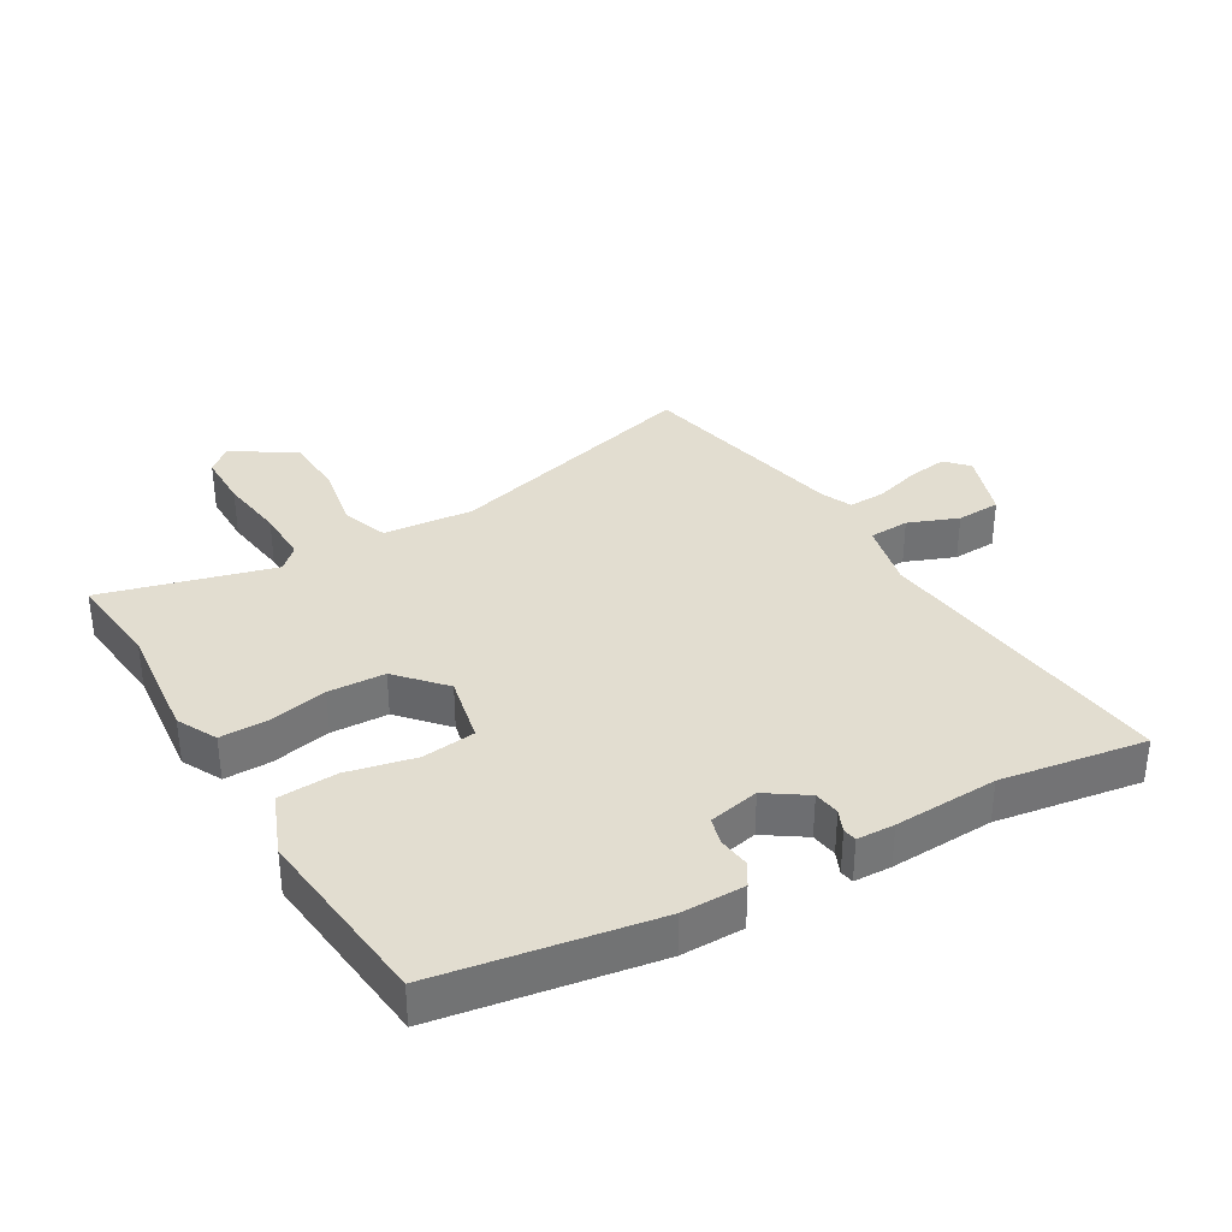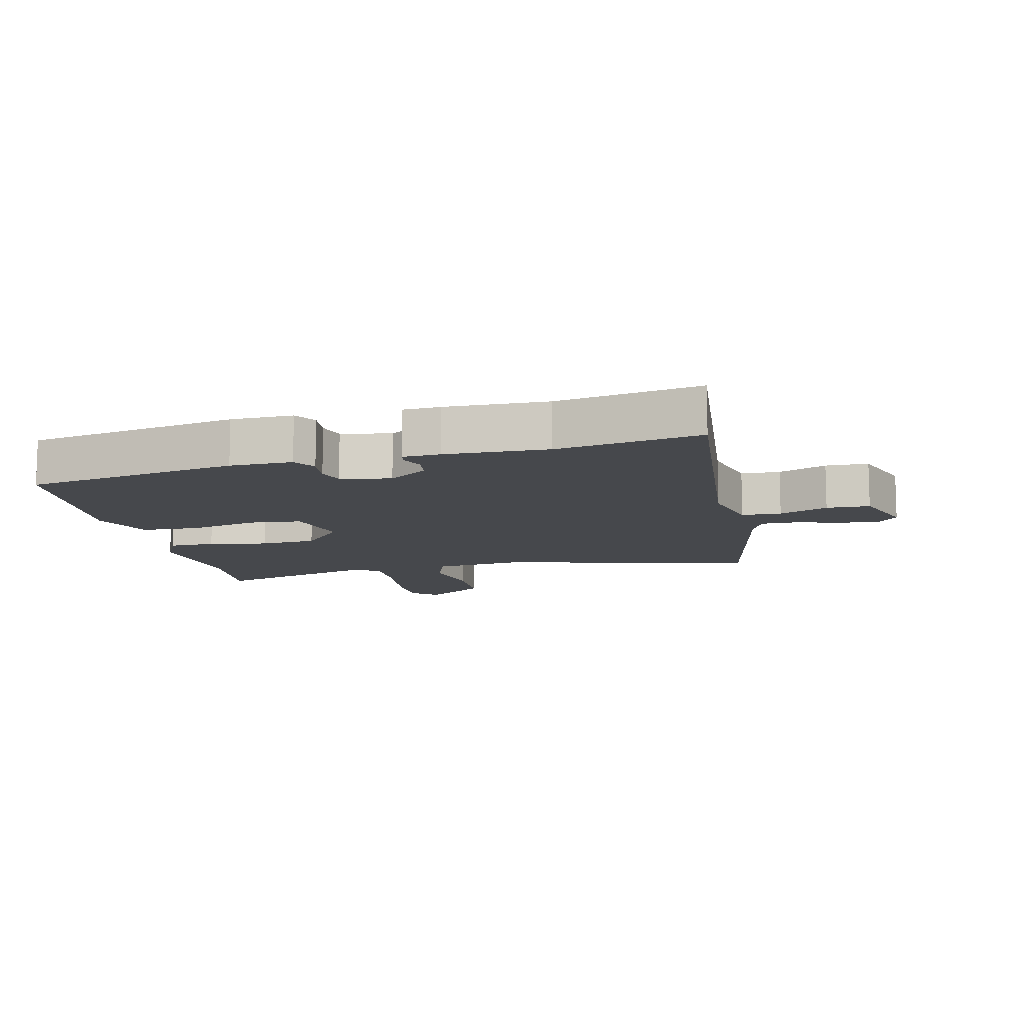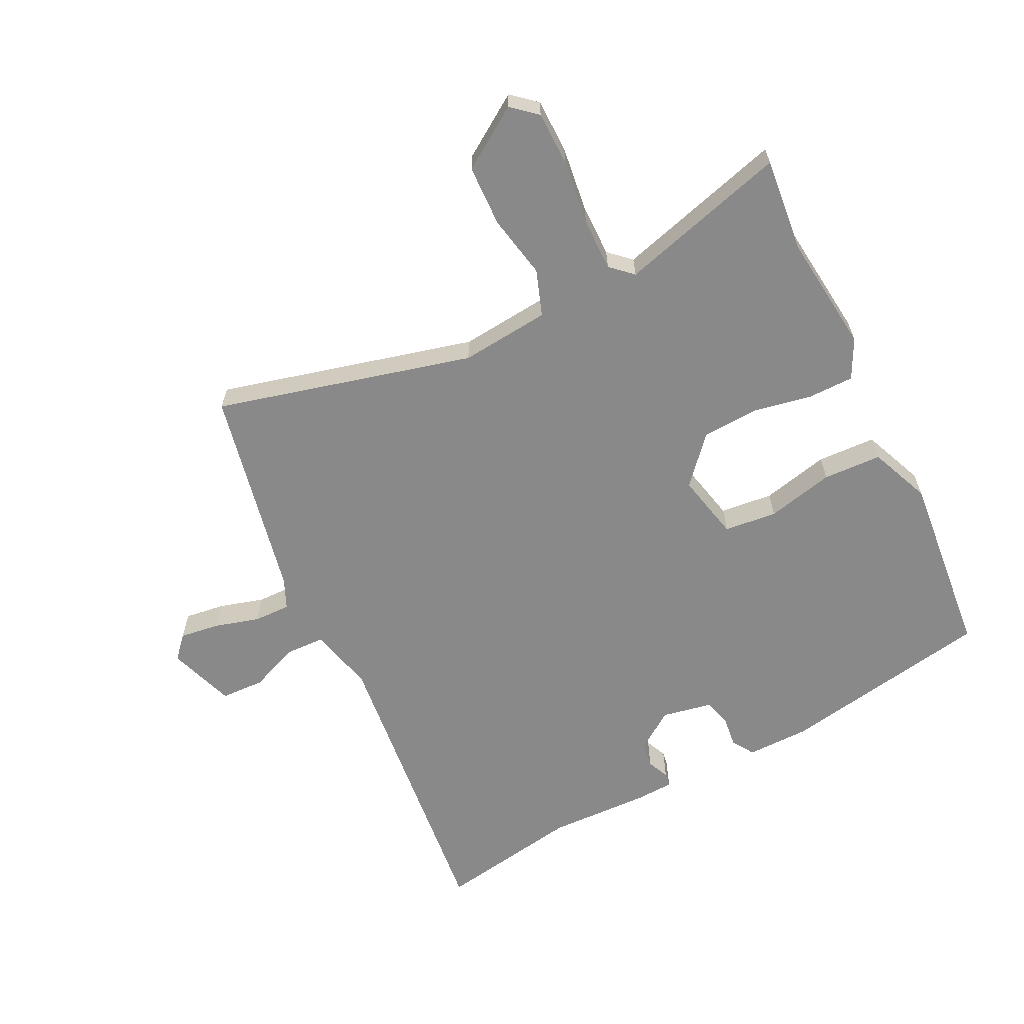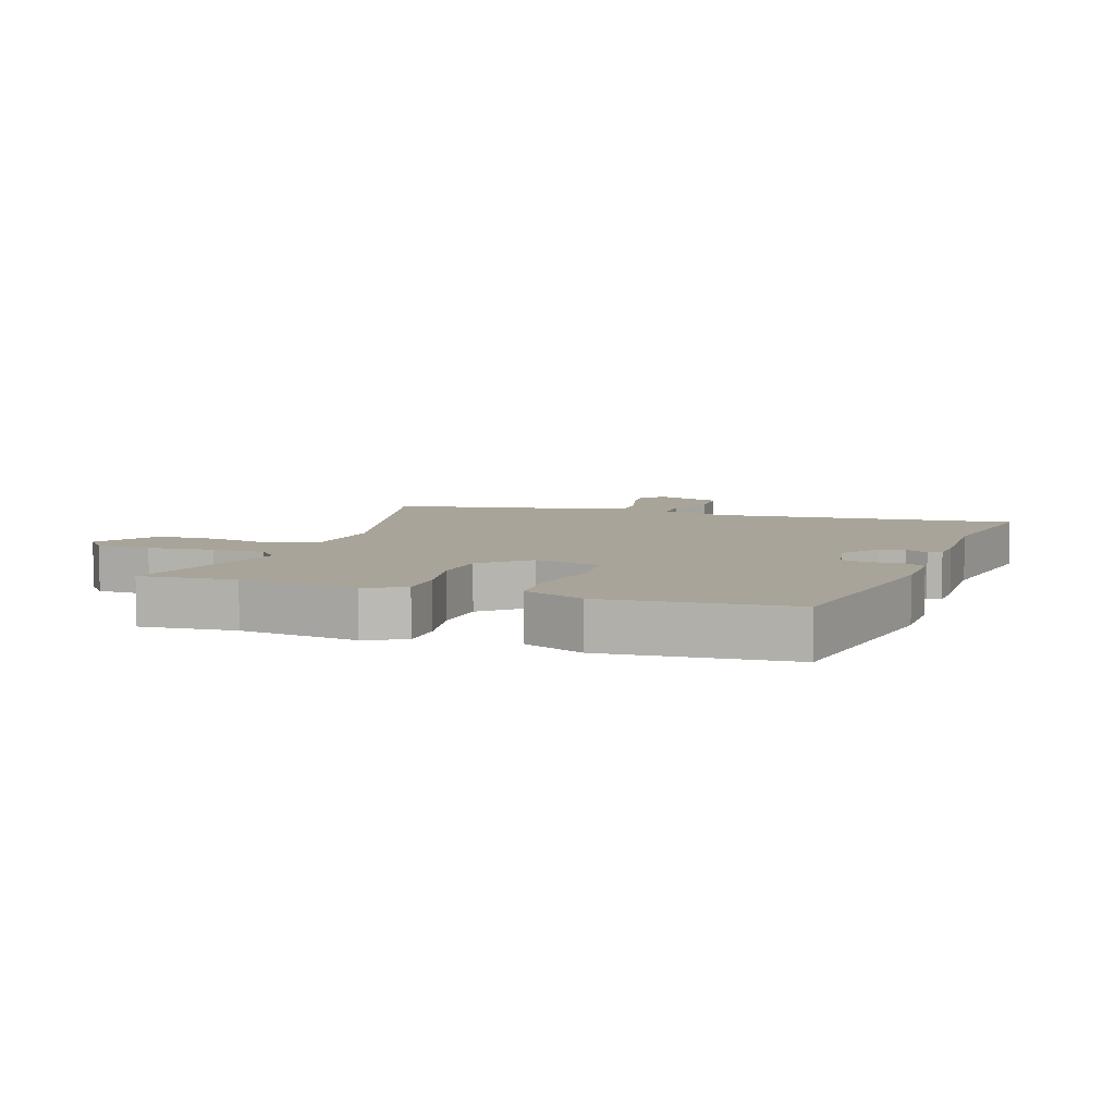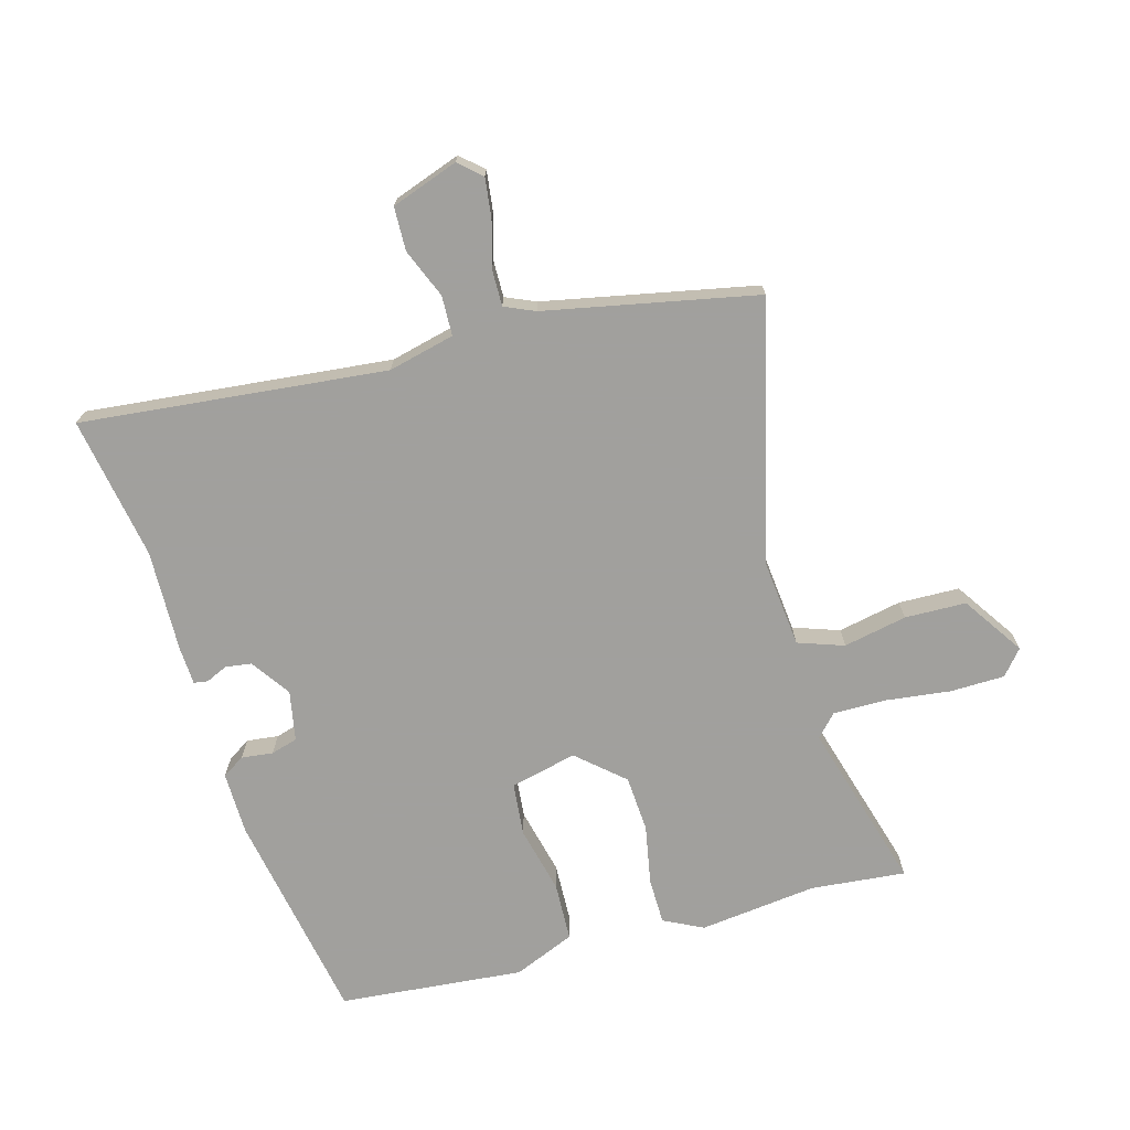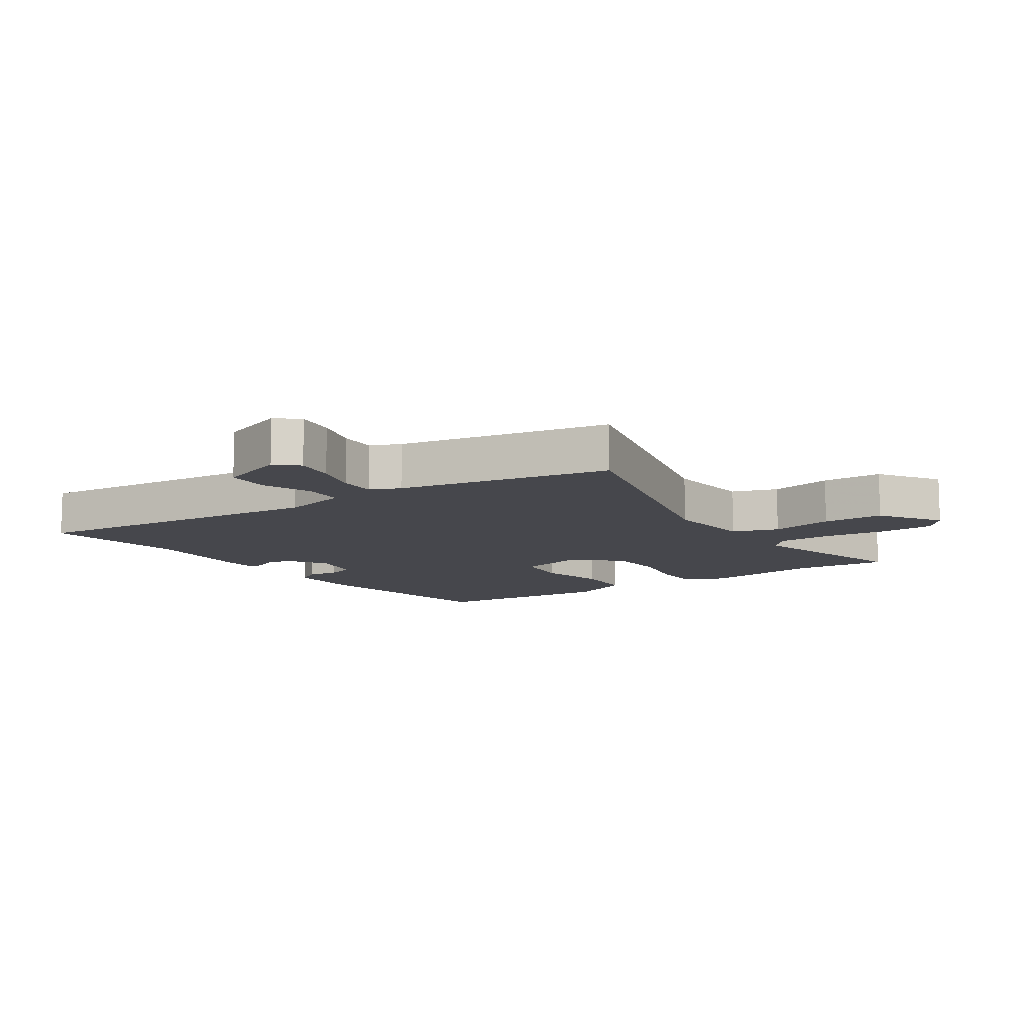
<metadata>
{"format":"obj","ext":"obj","renderer":"f3d","projection":"perspective","resolution":1024,"background":"white","views":[{"elev":35.2,"azim":147.9,"up":"+Y"},{"elev":-11.1,"azim":-167.7,"up":"+Y"},{"elev":-63.1,"azim":25.2,"up":"+Y"},{"elev":7.2,"azim":108.1,"up":"+Y"},{"elev":-71.7,"azim":-75.3,"up":"+Y"},{"elev":-10.9,"azim":-56.7,"up":"+Y"}]}
</metadata>
<code>
v -0.478 0.07 0.546
v -0.069 0.07 0.45
v 0.072 0.07 0.467
v 0.096 0.07 0.54
v 0.074 0.07 0.64
v 0.075 0.07 0.737
v 0.17 0.07 0.803
v 0.21 0.07 0.77
v 0.213 0.07 0.684
v 0.202 0.07 0.581
v 0.203 0.07 0.497
v 0.238 0.07 0.466
v 0.504 0.07 0.547
v 0.492 0.07 0.397
v 0.517 0.07 0.211
v 0.487 0.07 0.148
v 0.414 0.07 0.146
v 0.32 0.07 0.162
v 0.231 0.07 0.155
v 0.168 0.07 0.081
v 0.194 0.07 -0.024
v 0.278 0.07 -0.031
v 0.384 0.07 -0.004
v 0.477 0.07 -0.006
v 0.519 0.07 -0.102
v 0.497 0.07 -0.395
v 0.16 0.07 -0.462
v 0.061 0.07 -0.465
v 0.038 0.07 -0.43
v 0.043 0.07 -0.38
v 0.03 0.07 -0.338
v -0.05 0.07 -0.324
v -0.111 0.07 -0.368
v -0.116 0.07 -0.409
v -0.1 0.07 -0.443
v -0.103 0.07 -0.465
v -0.162 0.07 -0.469
v -0.325 0.07 -0.467
v -0.551 0.07 -0.51
v -0.509 0.07 -0.026
v -0.536 0.07 0.078
v -0.599 0.07 0.079
v -0.676 0.07 0.046
v -0.745 0.07 0.047
v -0.784 0.07 0.152
v -0.753 0.07 0.188
v -0.69 0.07 0.181
v -0.618 0.07 0.162
v -0.56 0.07 0.162
v -0.54 0.07 0.21
v -0.478 0 0.546
v -0.069 0 0.45
v 0.072 0 0.467
v 0.096 0 0.54
v 0.074 0 0.64
v 0.075 0 0.737
v 0.17 0 0.803
v 0.21 0 0.77
v 0.213 0 0.684
v 0.202 0 0.581
v 0.203 0 0.497
v 0.238 0 0.466
v 0.504 0 0.547
v 0.492 0 0.397
v 0.517 0 0.211
v 0.487 0 0.148
v 0.414 0 0.146
v 0.32 0 0.162
v 0.231 0 0.155
v 0.168 0 0.081
v 0.194 0 -0.024
v 0.278 0 -0.031
v 0.384 0 -0.004
v 0.477 0 -0.006
v 0.519 0 -0.102
v 0.497 0 -0.395
v 0.16 0 -0.462
v 0.061 0 -0.465
v 0.038 0 -0.43
v 0.043 0 -0.38
v 0.03 0 -0.338
v -0.05 0 -0.324
v -0.111 0 -0.368
v -0.116 0 -0.409
v -0.1 0 -0.443
v -0.103 0 -0.465
v -0.162 0 -0.469
v -0.325 0 -0.467
v -0.551 0 -0.51
v -0.509 0 -0.026
v -0.536 0 0.078
v -0.599 0 0.079
v -0.676 0 0.046
v -0.745 0 0.047
v -0.784 0 0.152
v -0.753 0 0.188
v -0.69 0 0.181
v -0.618 0 0.162
v -0.56 0 0.162
v -0.54 0 0.21
f 46 47 48
f 45 46 48
f 44 45 48
f 43 44 48
f 42 43 48
f 41 42 48 49
f 38 39 40
f 38 40 41
f 37 38 41
f 36 37 41
f 35 36 41
f 34 35 41
f 41 49 50
f 34 41 50
f 33 34 50
f 28 29 30
f 27 28 30
f 26 27 30
f 25 26 30
f 24 25 30
f 23 24 30
f 22 23 30
f 21 22 30 31
f 20 21 31 32
f 16 17 18
f 15 16 18
f 14 15 18
f 14 18 19
f 13 14 19
f 12 13 19
f 11 12 19 20
f 8 9 10
f 7 8 10
f 6 7 10
f 5 6 10
f 4 5 10
f 20 32 33
f 11 20 33
f 10 11 33
f 4 10 33
f 3 4 33
f 2 3 33 50
f 1 2 50
f 98 97 96
f 98 96 95
f 98 95 94
f 98 94 93
f 98 93 92
f 99 98 92 91
f 90 89 88
f 91 90 88
f 91 88 87
f 91 87 86
f 91 86 85
f 91 85 84
f 100 99 91
f 100 91 84
f 100 84 83
f 80 79 78
f 80 78 77
f 80 77 76
f 80 76 75
f 80 75 74
f 80 74 73
f 80 73 72
f 81 80 72 71
f 82 81 71 70
f 68 67 66
f 68 66 65
f 68 65 64
f 69 68 64
f 69 64 63
f 69 63 62
f 70 69 62 61
f 60 59 58
f 60 58 57
f 60 57 56
f 60 56 55
f 60 55 54
f 83 82 70
f 83 70 61
f 83 61 60
f 83 60 54
f 83 54 53
f 100 83 53 52
f 100 52 51
f 1 51 52 2
f 2 52 53 3
f 3 53 54 4
f 4 54 55 5
f 5 55 56 6
f 6 56 57 7
f 7 57 58 8
f 8 58 59 9
f 9 59 60 10
f 10 60 61 11
f 11 61 62 12
f 12 62 63 13
f 13 63 64 14
f 14 64 65 15
f 15 65 66 16
f 16 66 67 17
f 17 67 68 18
f 18 68 69 19
f 19 69 70 20
f 20 70 71 21
f 21 71 72 22
f 22 72 73 23
f 23 73 74 24
f 24 74 75 25
f 25 75 76 26
f 26 76 77 27
f 27 77 78 28
f 28 78 79 29
f 29 79 80 30
f 30 80 81 31
f 31 81 82 32
f 32 82 83 33
f 33 83 84 34
f 34 84 85 35
f 35 85 86 36
f 36 86 87 37
f 37 87 88 38
f 38 88 89 39
f 39 89 90 40
f 40 90 91 41
f 41 91 92 42
f 42 92 93 43
f 43 93 94 44
f 44 94 95 45
f 45 95 96 46
f 46 96 97 47
f 47 97 98 48
f 48 98 99 49
f 49 99 100 50
f 50 100 51 1

</code>
